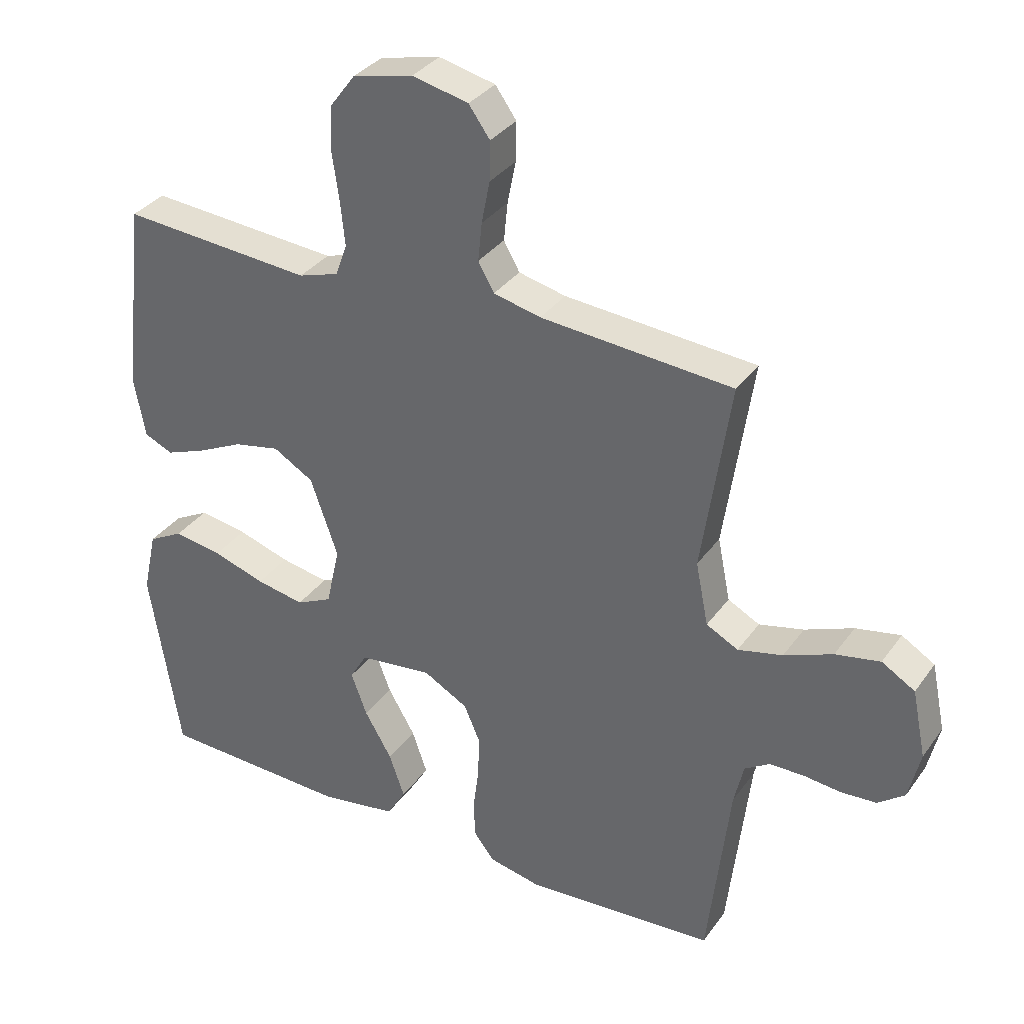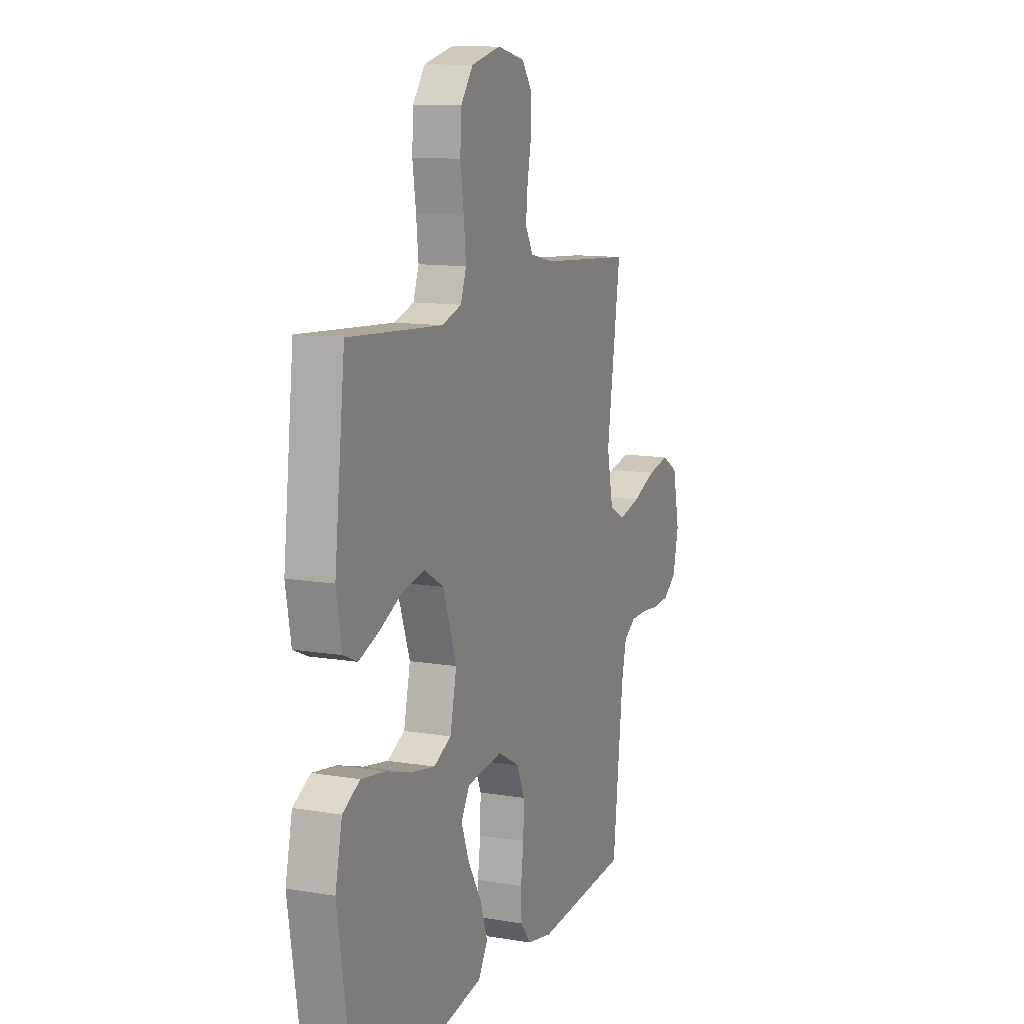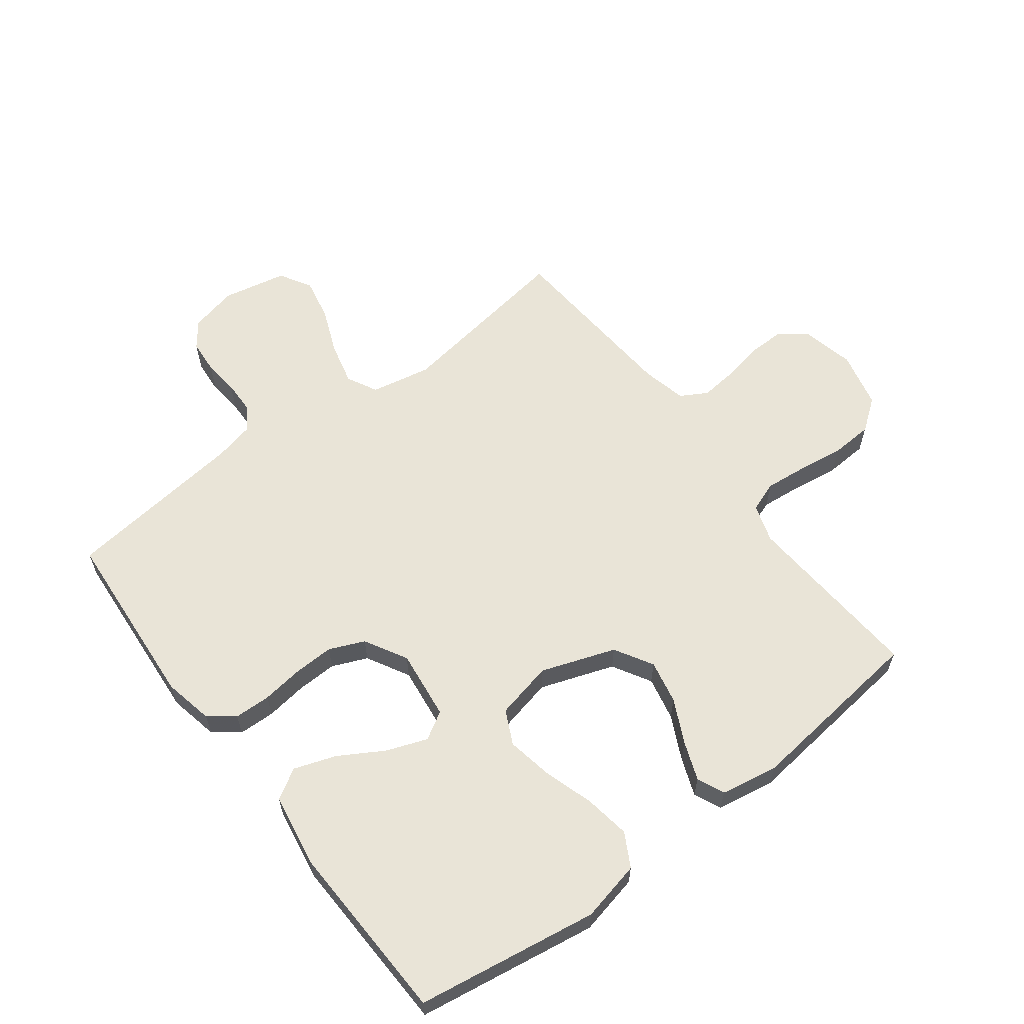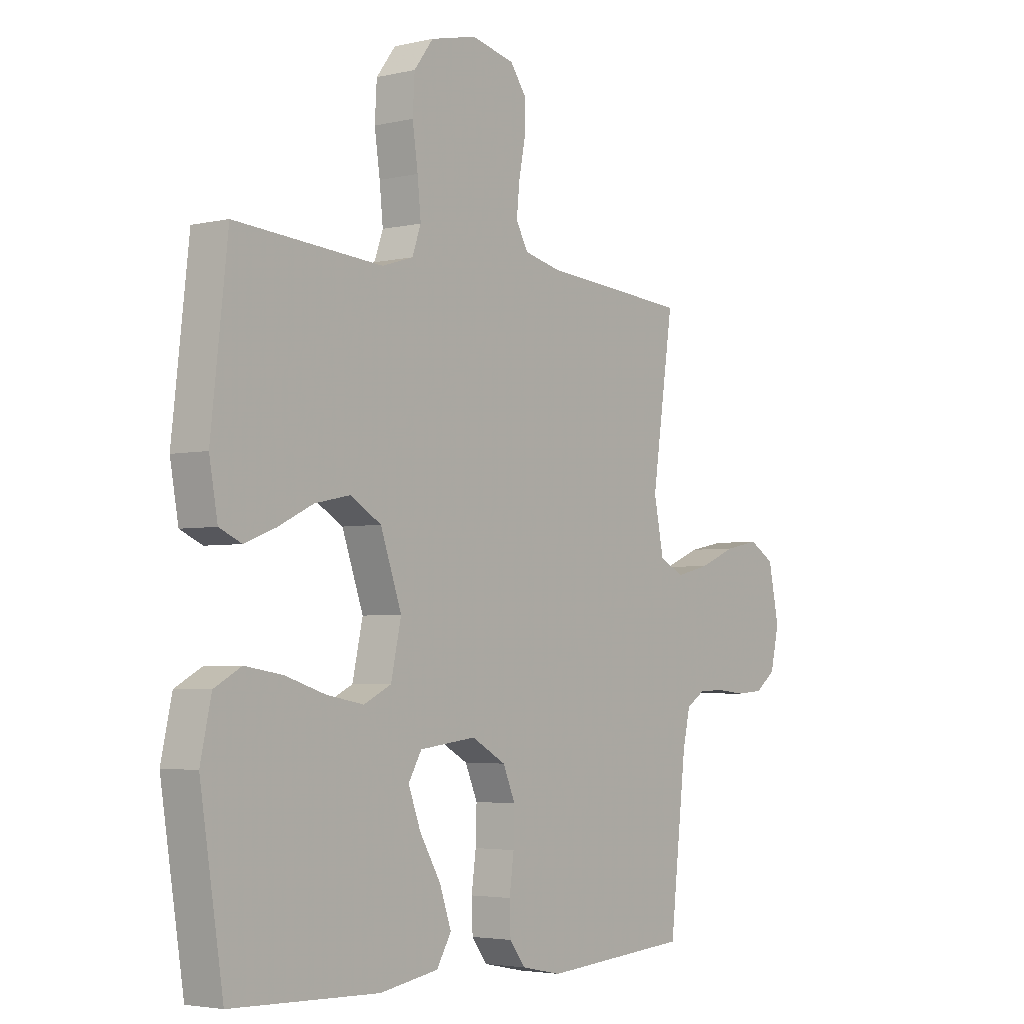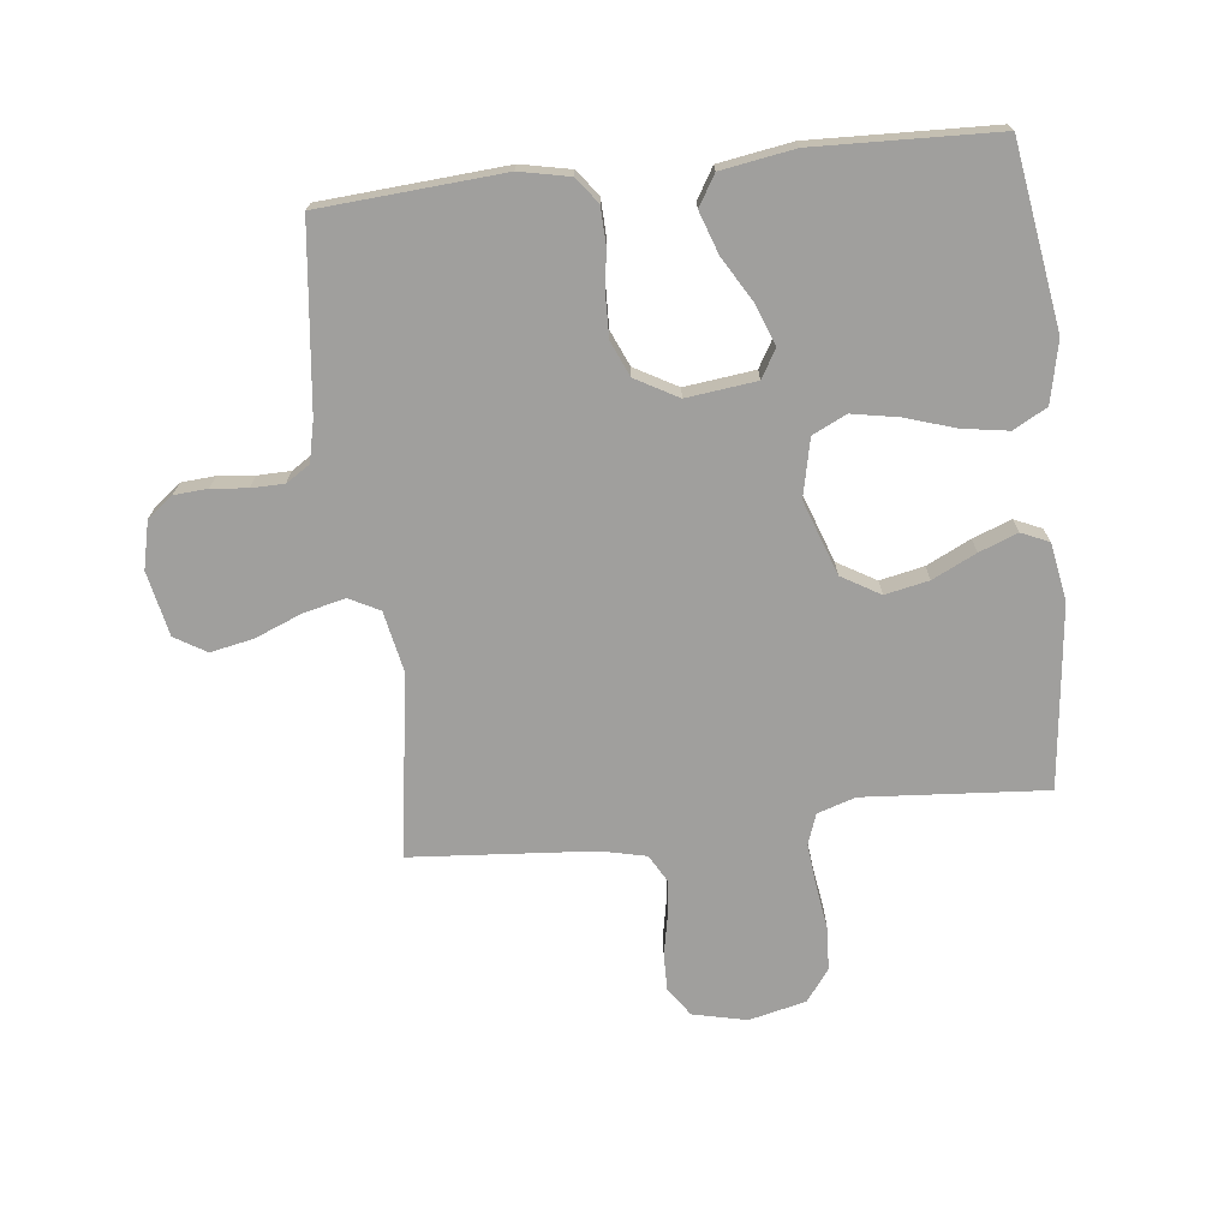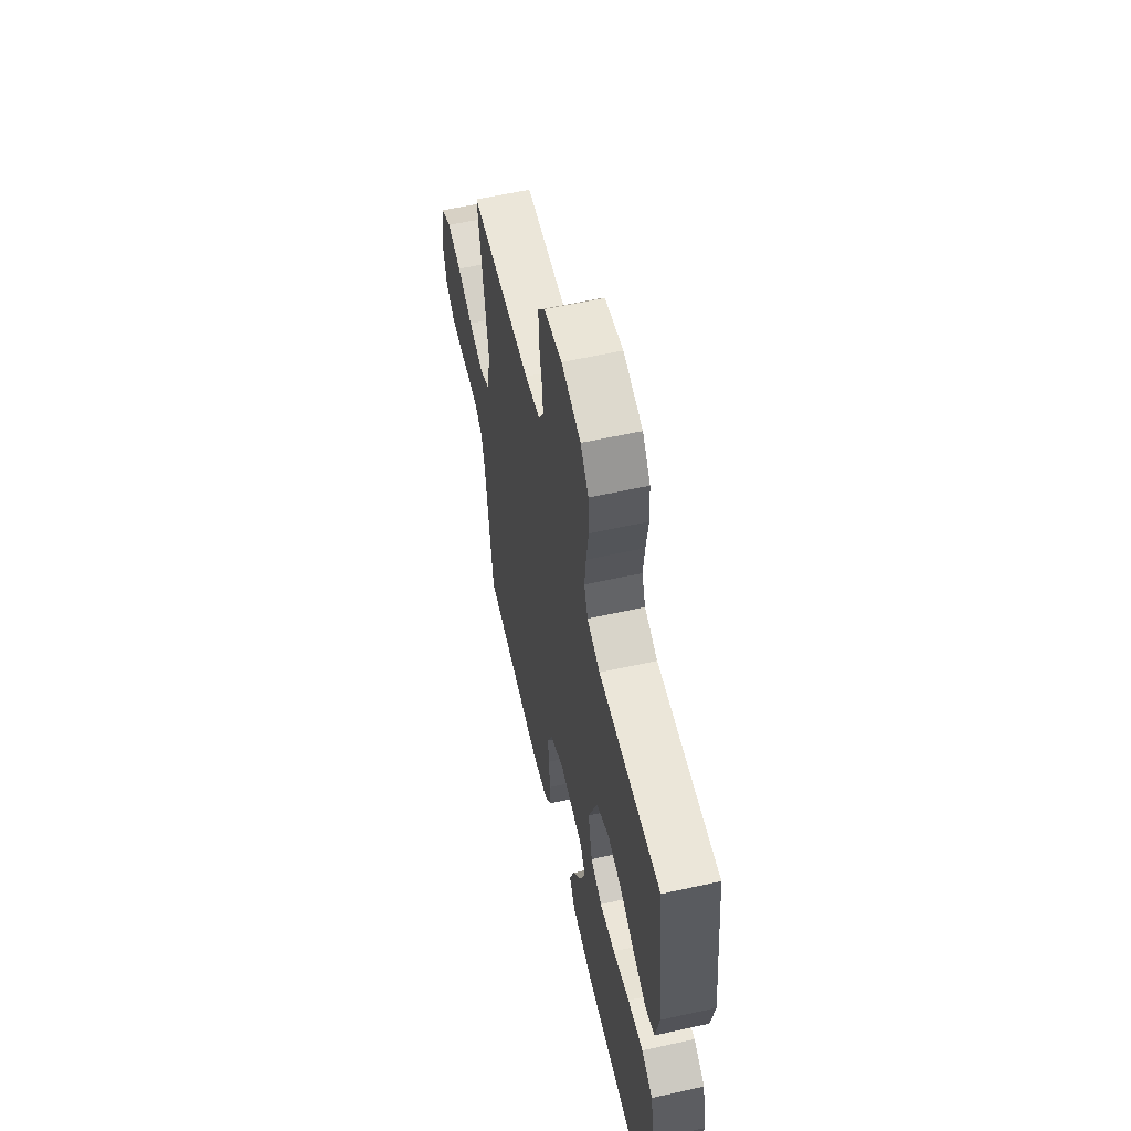
<metadata>
{"format":"obj","ext":"obj","renderer":"f3d","projection":"perspective","resolution":1024,"background":"white","views":[{"elev":34.0,"azim":30.3,"up":"+Z"},{"elev":11.8,"azim":-68.1,"up":"+Z"},{"elev":61.2,"azim":-127.2,"up":"+Y"},{"elev":-3.6,"azim":-52.2,"up":"+Z"},{"elev":-71.4,"azim":-173.6,"up":"+Y"},{"elev":59.6,"azim":-102.8,"up":"+Z"}]}
</metadata>
<code>
v 0.5 0.07 0.5
v 0.456 0.07 0.2
v 0.476 0.07 0.101
v 0.526 0.07 0.075
v 0.596 0.07 0.092
v 0.672 0.07 0.123
v 0.742 0.07 0.137
v 0.794 0.07 0.106
v 0.816 0.07 0
v 0.798 0.07 -0.078
v 0.756 0.07 -0.11
v 0.701 0.07 -0.114
v 0.642 0.07 -0.108
v 0.588 0.07 -0.109
v 0.549 0.07 -0.134
v 0.534 0.07 -0.2
v 0.5 0.07 -0.5
v 0.2 0.07 -0.522
v 0.118 0.07 -0.505
v 0.086 0.07 -0.463
v 0.084 0.07 -0.403
v 0.093 0.07 -0.335
v 0.095 0.07 -0.268
v 0.07 0.07 -0.21
v 0 0.07 -0.171
v -0.115 0.07 -0.185
v -0.142 0.07 -0.231
v -0.117 0.07 -0.298
v -0.074 0.07 -0.371
v -0.05 0.07 -0.44
v -0.08 0.07 -0.49
v -0.2 0.07 -0.51
v -0.5 0.07 -0.5
v -0.547 0.07 -0.2
v -0.525 0.07 -0.1
v -0.47 0.07 -0.07
v -0.394 0.07 -0.082
v -0.312 0.07 -0.108
v -0.236 0.07 -0.122
v -0.18 0.07 -0.095
v -0.159 0.07 0
v -0.202 0.07 0.122
v -0.265 0.07 0.159
v -0.337 0.07 0.144
v -0.409 0.07 0.109
v -0.472 0.07 0.085
v -0.517 0.07 0.105
v -0.534 0.07 0.2
v -0.5 0.07 0.5
v -0.2 0.07 0.478
v -0.137 0.07 0.498
v -0.119 0.07 0.548
v -0.126 0.07 0.617
v -0.137 0.07 0.693
v -0.133 0.07 0.763
v -0.094 0.07 0.815
v 0 0.07 0.837
v 0.088 0.07 0.817
v 0.121 0.07 0.771
v 0.12 0.07 0.71
v 0.107 0.07 0.644
v 0.101 0.07 0.584
v 0.126 0.07 0.54
v 0.2 0.07 0.523
v 0.5 0 0.5
v 0.456 0 0.2
v 0.476 0 0.101
v 0.526 0 0.075
v 0.596 0 0.092
v 0.672 0 0.123
v 0.742 0 0.137
v 0.794 0 0.106
v 0.816 0 0
v 0.798 0 -0.078
v 0.756 0 -0.11
v 0.701 0 -0.114
v 0.642 0 -0.108
v 0.588 0 -0.109
v 0.549 0 -0.134
v 0.534 0 -0.2
v 0.5 0 -0.5
v 0.2 0 -0.522
v 0.118 0 -0.505
v 0.086 0 -0.463
v 0.084 0 -0.403
v 0.093 0 -0.335
v 0.095 0 -0.268
v 0.07 0 -0.21
v 0 0 -0.171
v -0.115 0 -0.185
v -0.142 0 -0.231
v -0.117 0 -0.298
v -0.074 0 -0.371
v -0.05 0 -0.44
v -0.08 0 -0.49
v -0.2 0 -0.51
v -0.5 0 -0.5
v -0.547 0 -0.2
v -0.525 0 -0.1
v -0.47 0 -0.07
v -0.394 0 -0.082
v -0.312 0 -0.108
v -0.236 0 -0.122
v -0.18 0 -0.095
v -0.159 0 0
v -0.202 0 0.122
v -0.265 0 0.159
v -0.337 0 0.144
v -0.409 0 0.109
v -0.472 0 0.085
v -0.517 0 0.105
v -0.534 0 0.2
v -0.5 0 0.5
v -0.2 0 0.478
v -0.137 0 0.498
v -0.119 0 0.548
v -0.126 0 0.617
v -0.137 0 0.693
v -0.133 0 0.763
v -0.094 0 0.815
v 0 0 0.837
v 0.088 0 0.817
v 0.121 0 0.771
v 0.12 0 0.71
v 0.107 0 0.644
v 0.101 0 0.584
v 0.126 0 0.54
v 0.2 0 0.523
f 59 60 61
f 58 59 61
f 57 58 61
f 56 57 61
f 55 56 61
f 54 55 61
f 53 54 61
f 52 53 61 62
f 51 52 62 63
f 48 49 50
f 47 48 50
f 46 47 50
f 45 46 50
f 44 45 50
f 51 63 64
f 50 51 64
f 44 50 64
f 43 44 64
f 36 37 38
f 35 36 38
f 34 35 38
f 33 34 38
f 32 33 38
f 31 32 38
f 30 31 38
f 29 30 38
f 28 29 38
f 27 28 38 39
f 26 27 39 40
f 20 21 22
f 19 20 22
f 18 19 22
f 17 18 22
f 16 17 22
f 15 16 22 23
f 14 15 23 24
f 11 12 13
f 10 11 13
f 9 10 13
f 8 9 13
f 7 8 13
f 6 7 13
f 5 6 13
f 4 5 13 14
f 14 24 25
f 4 14 25
f 3 4 25
f 64 1 2
f 43 64 2
f 42 43 2
f 26 40 41
f 25 26 41
f 25 41 42
f 3 25 42
f 2 3 42
f 125 124 123
f 125 123 122
f 125 122 121
f 125 121 120
f 125 120 119
f 125 119 118
f 125 118 117
f 126 125 117 116
f 127 126 116 115
f 114 113 112
f 114 112 111
f 114 111 110
f 114 110 109
f 114 109 108
f 128 127 115
f 128 115 114
f 128 114 108
f 128 108 107
f 102 101 100
f 102 100 99
f 102 99 98
f 102 98 97
f 102 97 96
f 102 96 95
f 102 95 94
f 102 94 93
f 102 93 92
f 103 102 92 91
f 104 103 91 90
f 86 85 84
f 86 84 83
f 86 83 82
f 86 82 81
f 86 81 80
f 87 86 80 79
f 88 87 79 78
f 77 76 75
f 77 75 74
f 77 74 73
f 77 73 72
f 77 72 71
f 77 71 70
f 77 70 69
f 78 77 69 68
f 89 88 78
f 89 78 68
f 89 68 67
f 66 65 128
f 66 128 107
f 66 107 106
f 105 104 90
f 105 90 89
f 106 105 89
f 106 89 67
f 106 67 66
f 1 65 66 2
f 2 66 67 3
f 3 67 68 4
f 4 68 69 5
f 5 69 70 6
f 6 70 71 7
f 7 71 72 8
f 8 72 73 9
f 9 73 74 10
f 10 74 75 11
f 11 75 76 12
f 12 76 77 13
f 13 77 78 14
f 14 78 79 15
f 15 79 80 16
f 16 80 81 17
f 17 81 82 18
f 18 82 83 19
f 19 83 84 20
f 20 84 85 21
f 21 85 86 22
f 22 86 87 23
f 23 87 88 24
f 24 88 89 25
f 25 89 90 26
f 26 90 91 27
f 27 91 92 28
f 28 92 93 29
f 29 93 94 30
f 30 94 95 31
f 31 95 96 32
f 32 96 97 33
f 33 97 98 34
f 34 98 99 35
f 35 99 100 36
f 36 100 101 37
f 37 101 102 38
f 38 102 103 39
f 39 103 104 40
f 40 104 105 41
f 41 105 106 42
f 42 106 107 43
f 43 107 108 44
f 44 108 109 45
f 45 109 110 46
f 46 110 111 47
f 47 111 112 48
f 48 112 113 49
f 49 113 114 50
f 50 114 115 51
f 51 115 116 52
f 52 116 117 53
f 53 117 118 54
f 54 118 119 55
f 55 119 120 56
f 56 120 121 57
f 57 121 122 58
f 58 122 123 59
f 59 123 124 60
f 60 124 125 61
f 61 125 126 62
f 62 126 127 63
f 63 127 128 64
f 64 128 65 1

</code>
